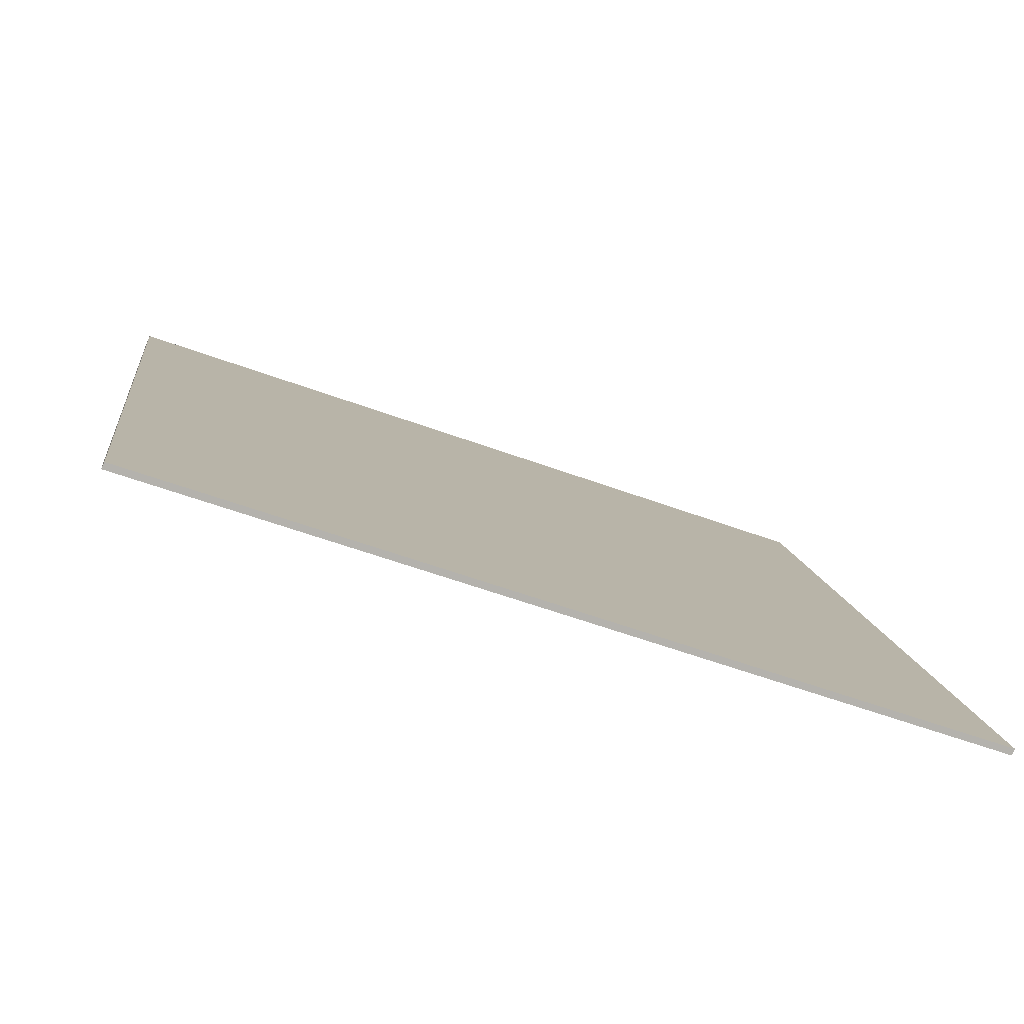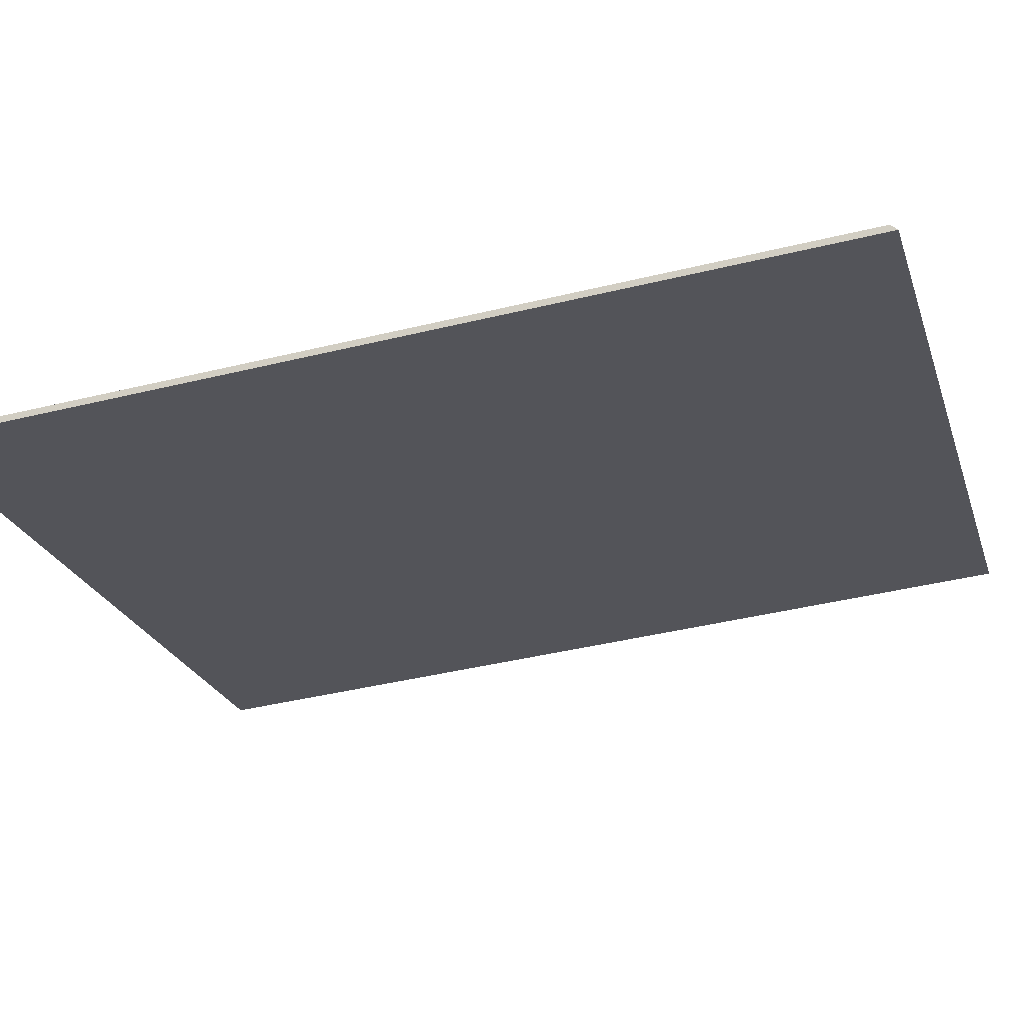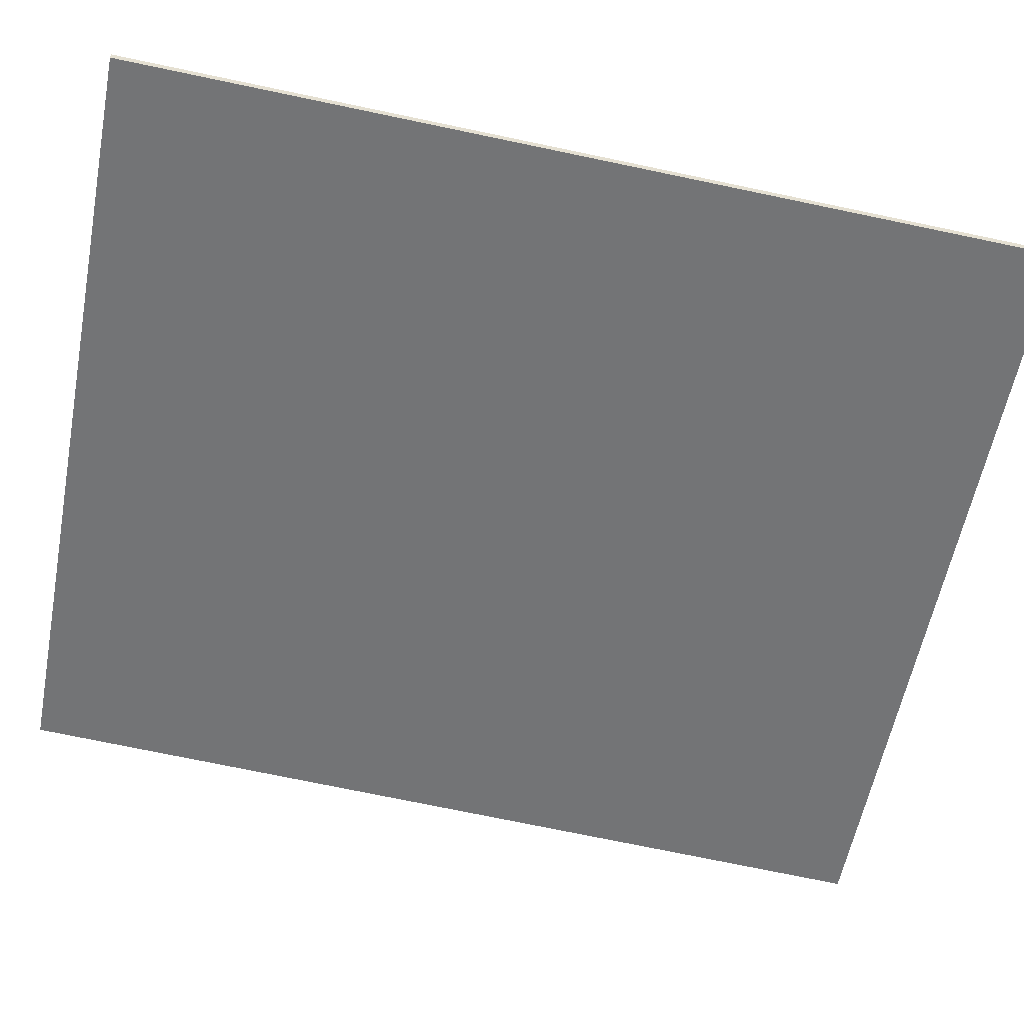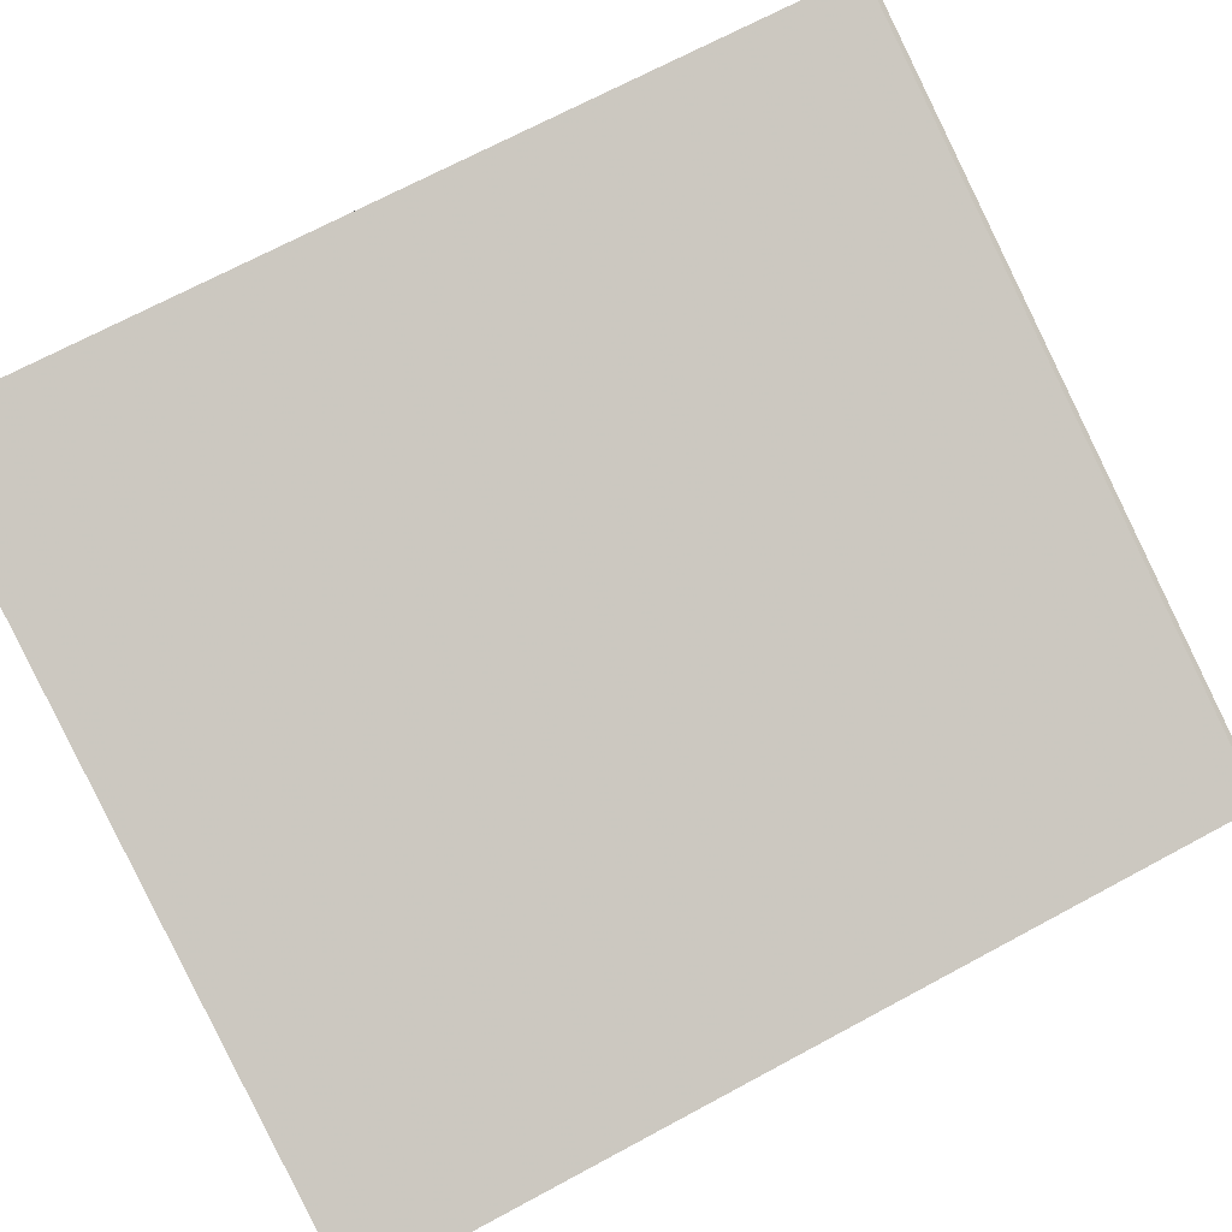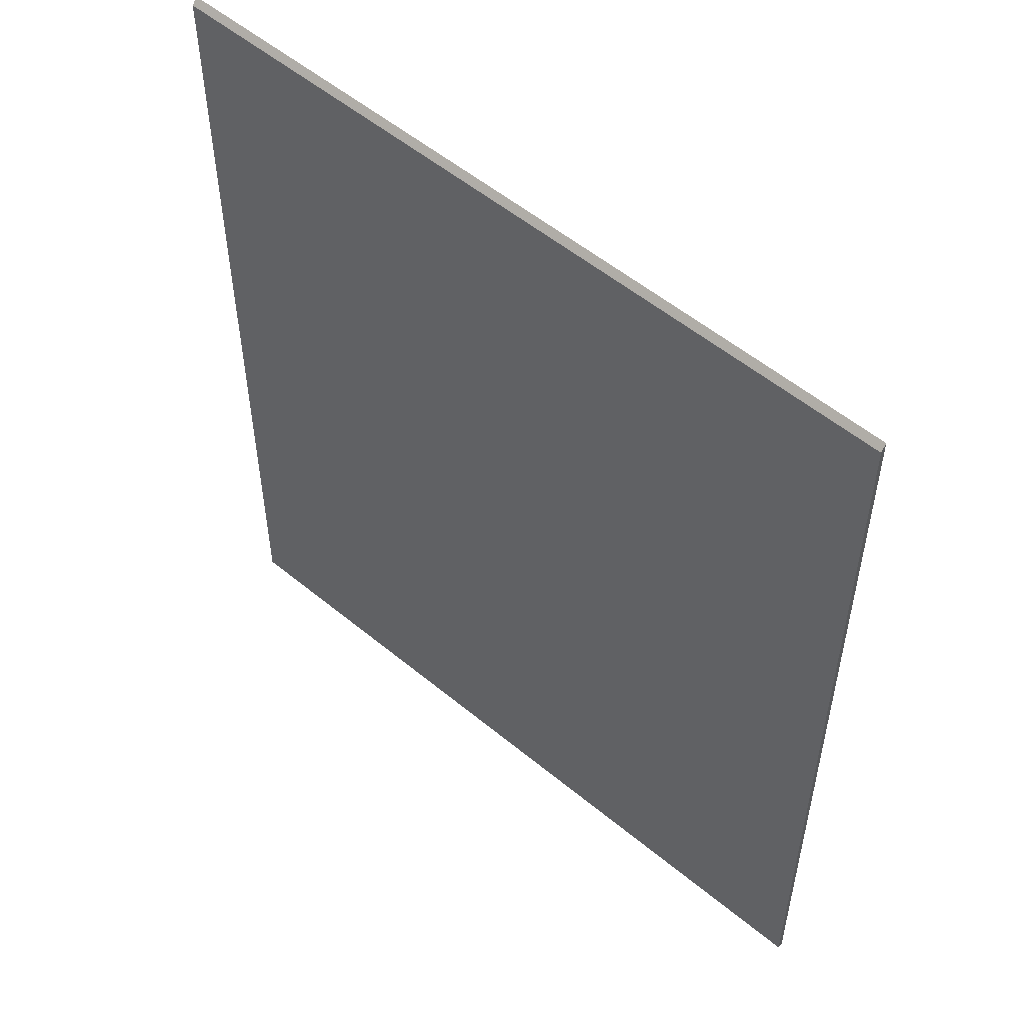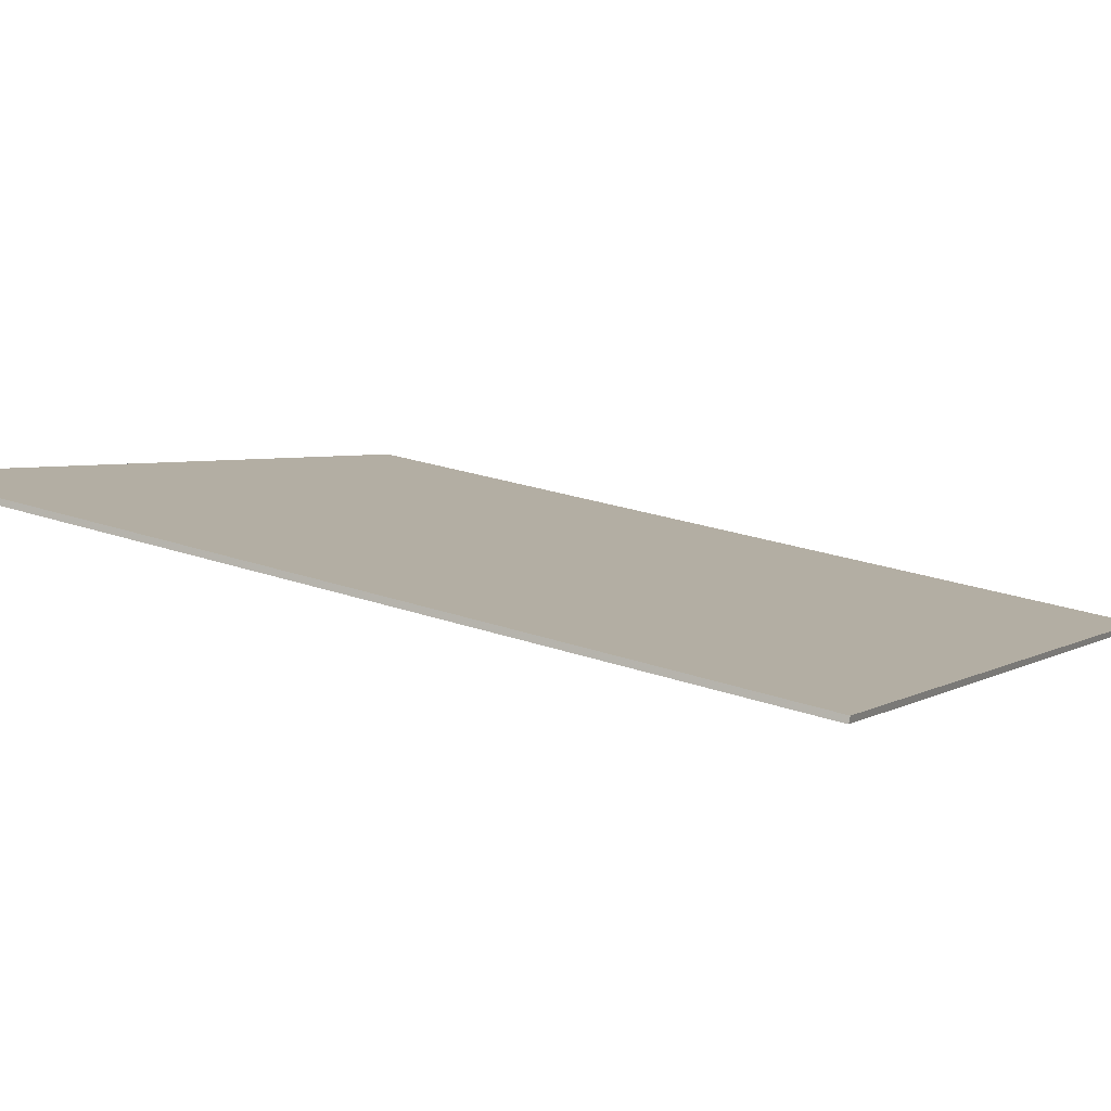
<metadata>
{"format":"obj","ext":"obj","renderer":"f3d","projection":"perspective","resolution":1024,"background":"white","views":[{"elev":10.8,"azim":-6.5,"up":"+Z"},{"elev":-42.9,"azim":106.1,"up":"+Z"},{"elev":-75.4,"azim":78.3,"up":"+Z"},{"elev":70.7,"azim":61.8,"up":"+Z"},{"elev":52.8,"azim":60.7,"up":"+Y"},{"elev":25.4,"azim":-60.9,"up":"+Z"}]}
</metadata>
<code>
v 0.8155 -0.1198 1.272
v 0.8155 0.01387 1.272
v 0.815 0.01481 1.271
v 0.815 -0.1198 1.271
v 0.815 0.01481 1.271
v 0.9282 0.01306 1.232
v 0.9282 -0.1198 1.232
v 0.815 -0.1198 1.271
v 0.8155 -0.1198 1.272
v 0.815 -0.1198 1.271
v 0.9282 -0.1198 1.232
v 0.9285 -0.1198 1.233
v 0.8155 0.01387 1.272
v 0.8155 -0.1198 1.272
v 0.9285 -0.1198 1.233
v 0.9285 0.01212 1.233
v 0.9285 0.01212 1.233
v 0.9282 0.01306 1.232
v 0.815 0.01481 1.271
v 0.8155 0.01387 1.272
f 1 2 3
f 1 3 4
f 5 6 7
f 5 7 8
f 9 10 11
f 9 11 12
f 13 14 15
f 13 15 16
f 17 18 19
f 17 19 20
f 6 16 12
f 6 12 7

</code>
